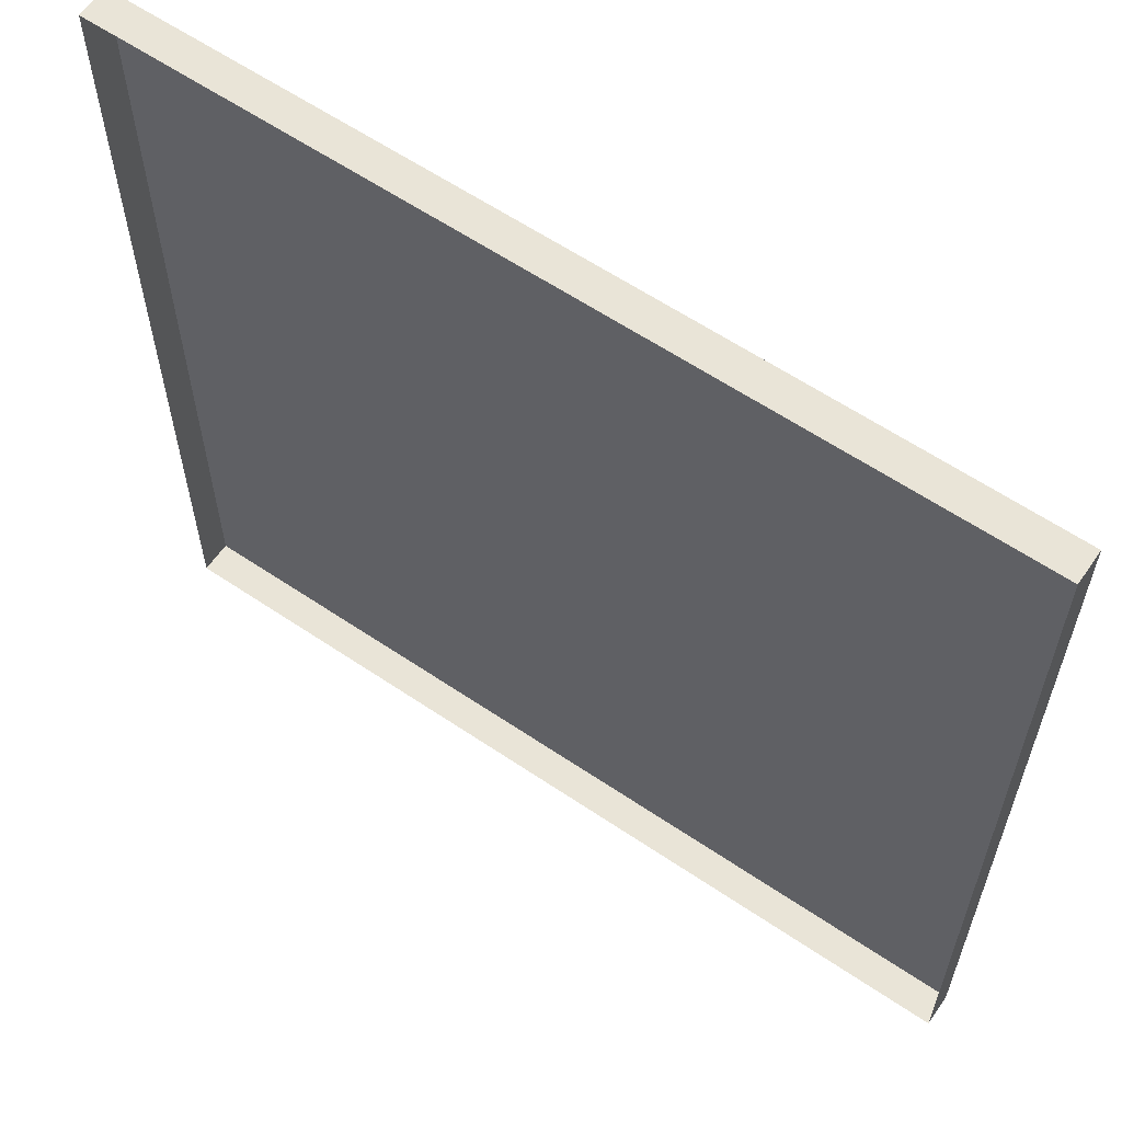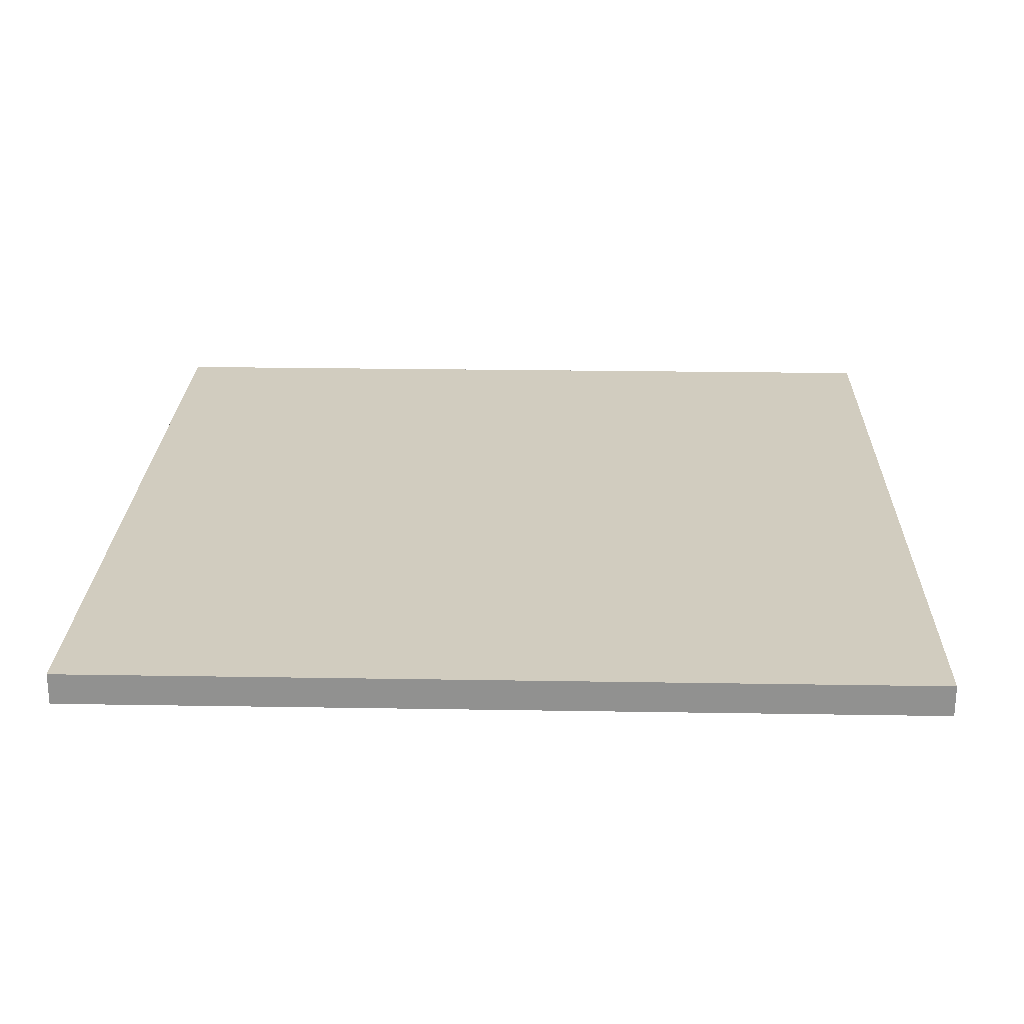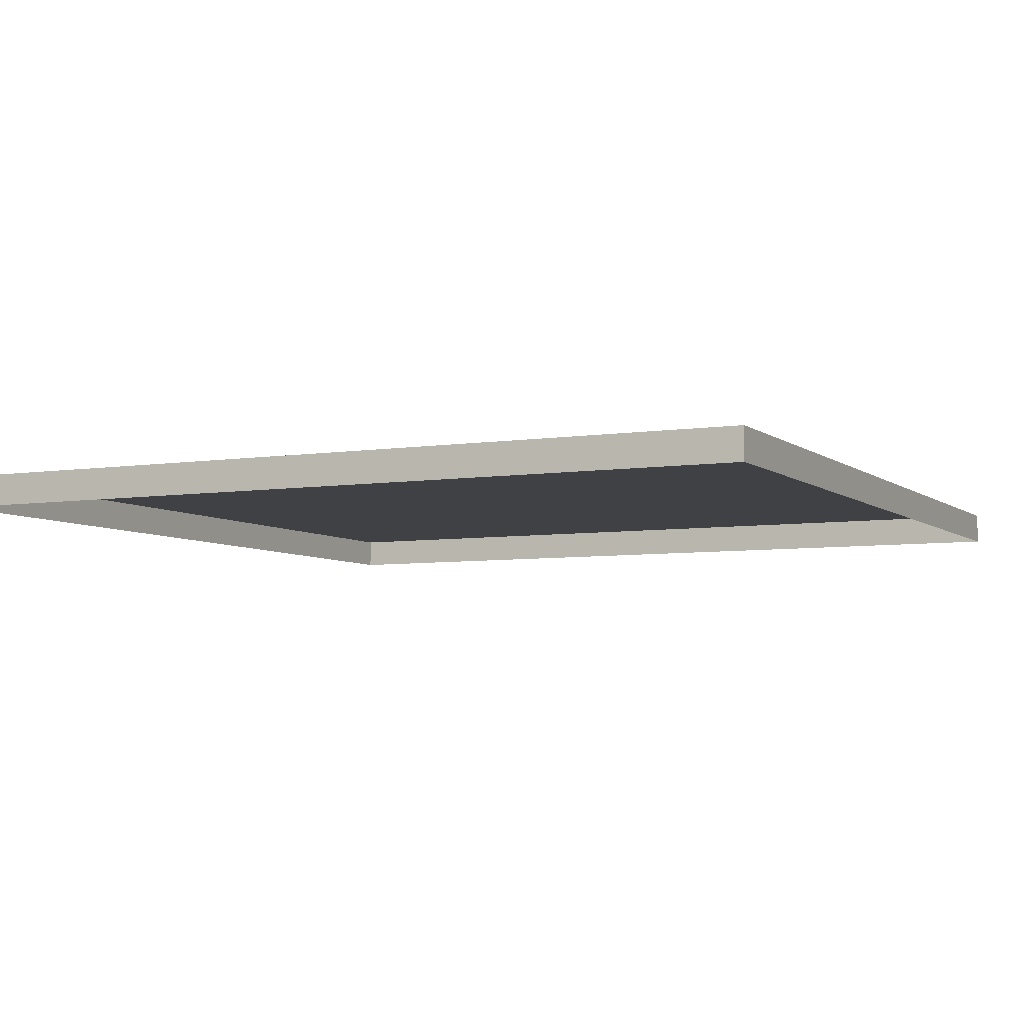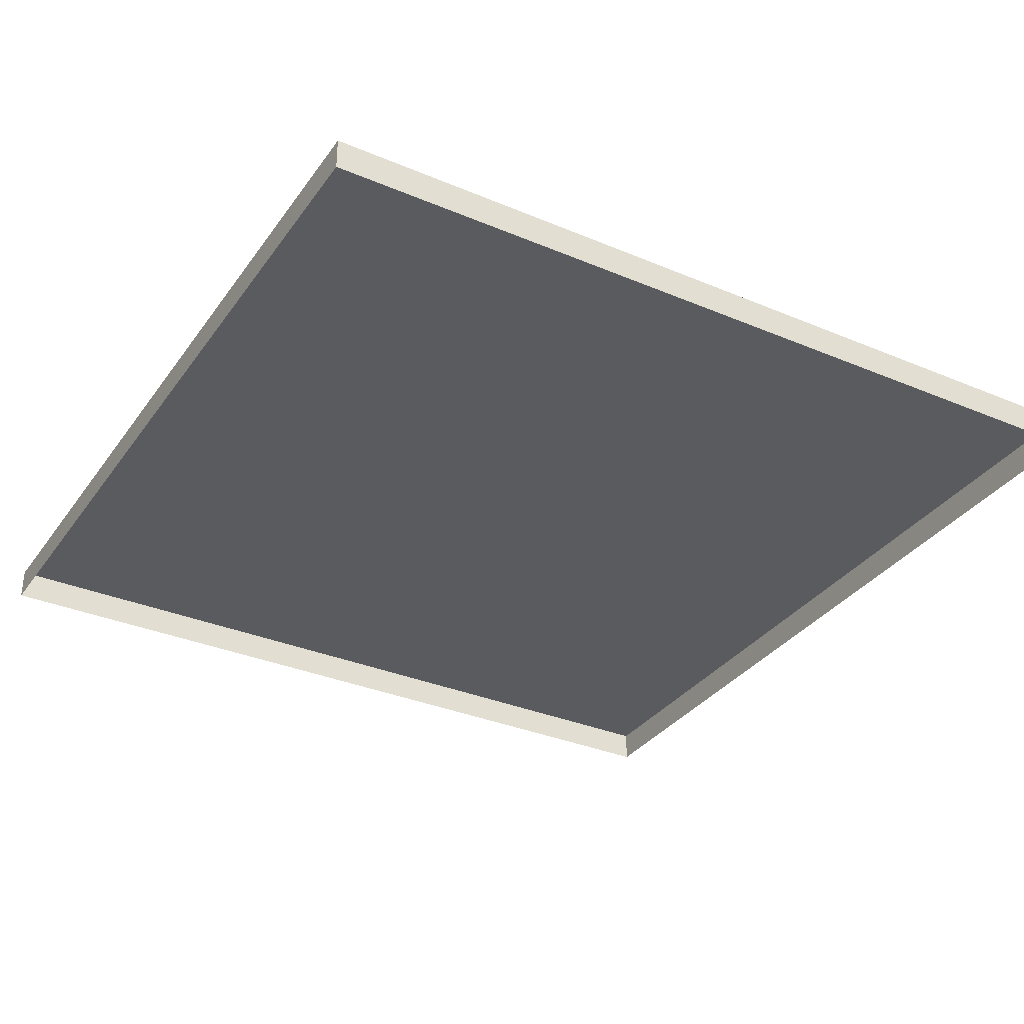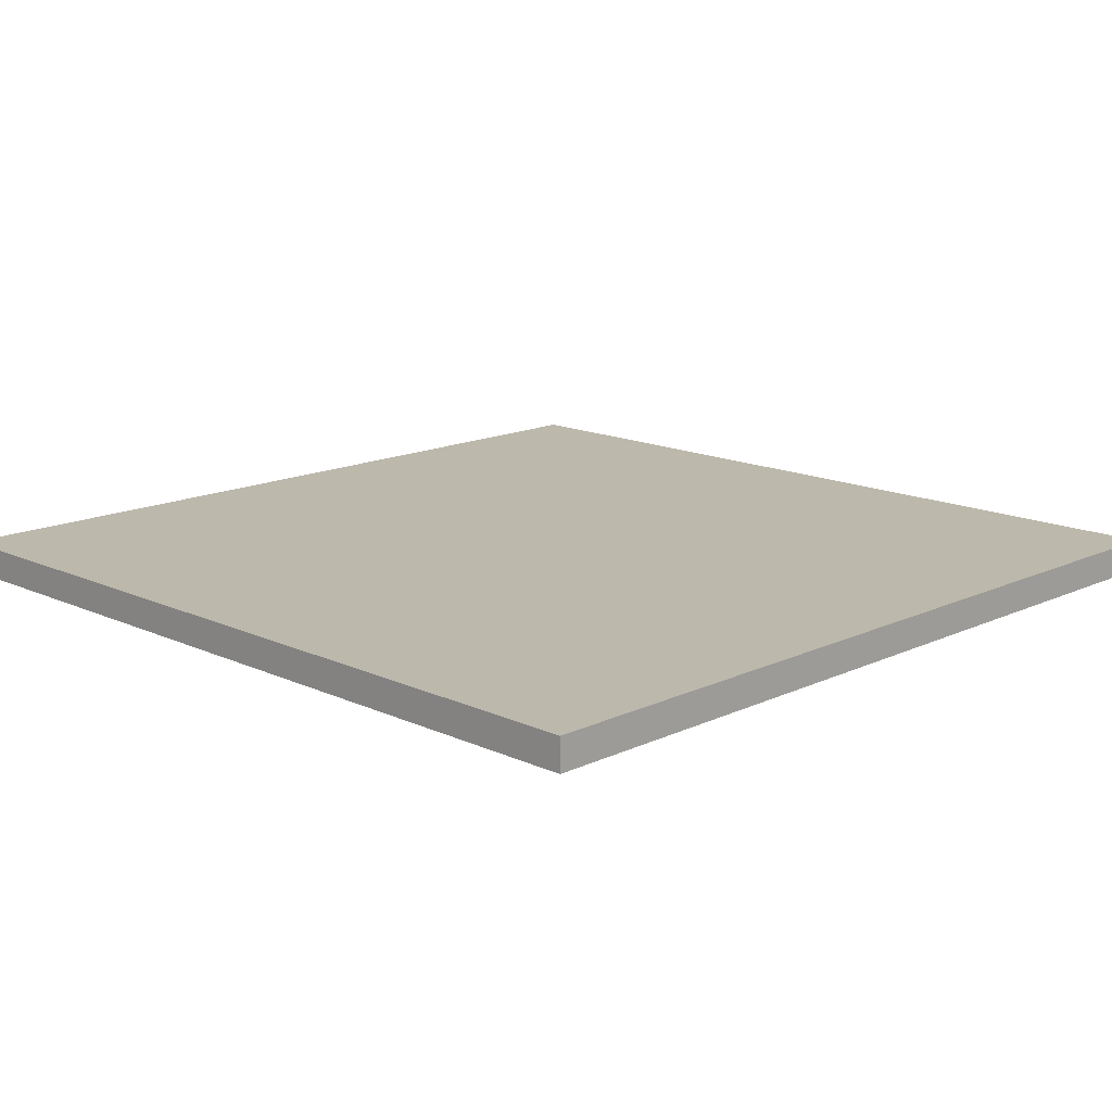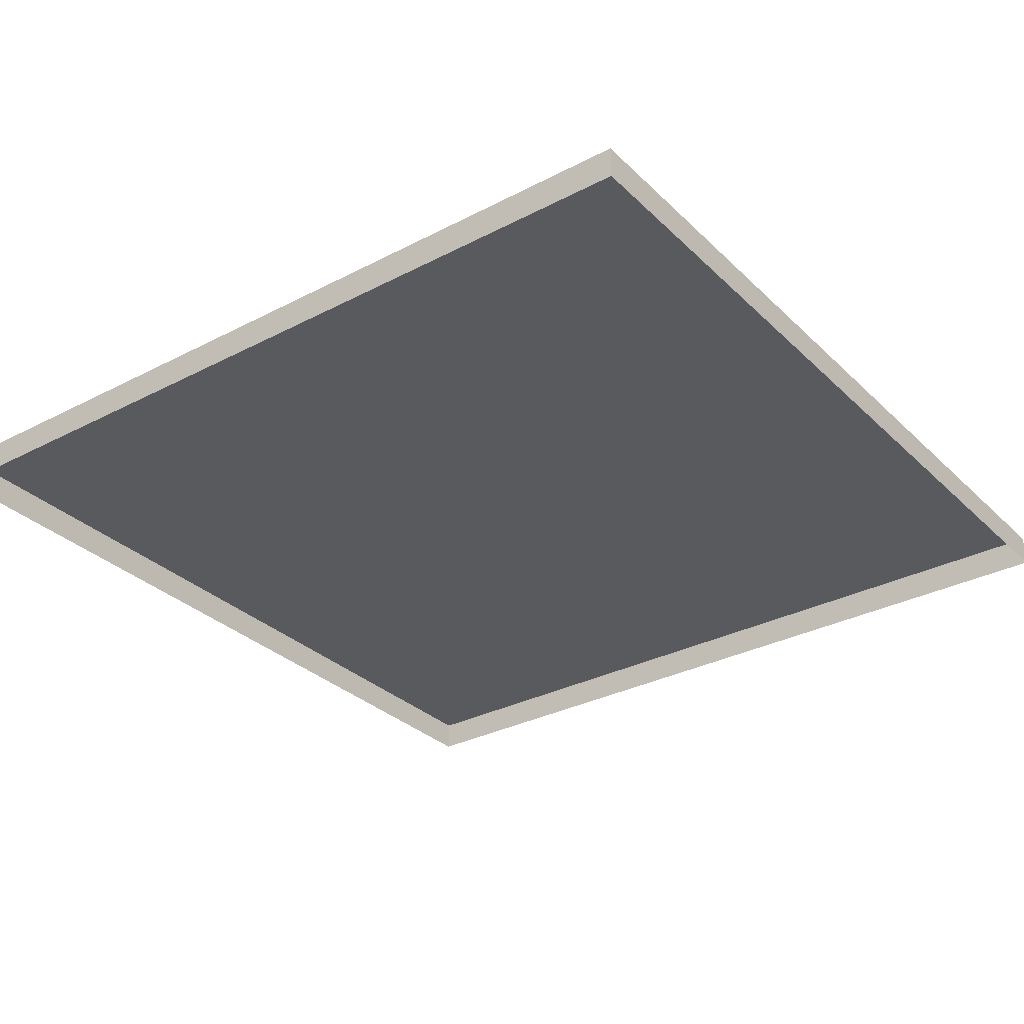
<metadata>
{"format":"obj","ext":"obj","renderer":"f3d","projection":"perspective","resolution":1024,"background":"white","views":[{"elev":60.9,"azim":34.6,"up":"+Z"},{"elev":23.8,"azim":-88.4,"up":"+Y"},{"elev":-5.9,"azim":25.8,"up":"+Y"},{"elev":-33.3,"azim":-120.0,"up":"+Y"},{"elev":14.9,"azim":134.7,"up":"+Y"},{"elev":-31.1,"azim":-143.3,"up":"+Y"}]}
</metadata>
<code>
o Floor_Cube.002
v -3 -0.1113 3
v -3 0.1113 3
v -3 -0.1113 -3
v -3 0.1113 -3
v 3 -0.1113 3
v 3 0.1113 3
v 3 -0.1113 -3
v 3 0.1113 -3
g Floor_Cube.002_Floor
f 1 2 4 3
f 3 4 8 7
f 7 8 6 5
f 5 6 2 1
f 8 4 2 6

</code>
